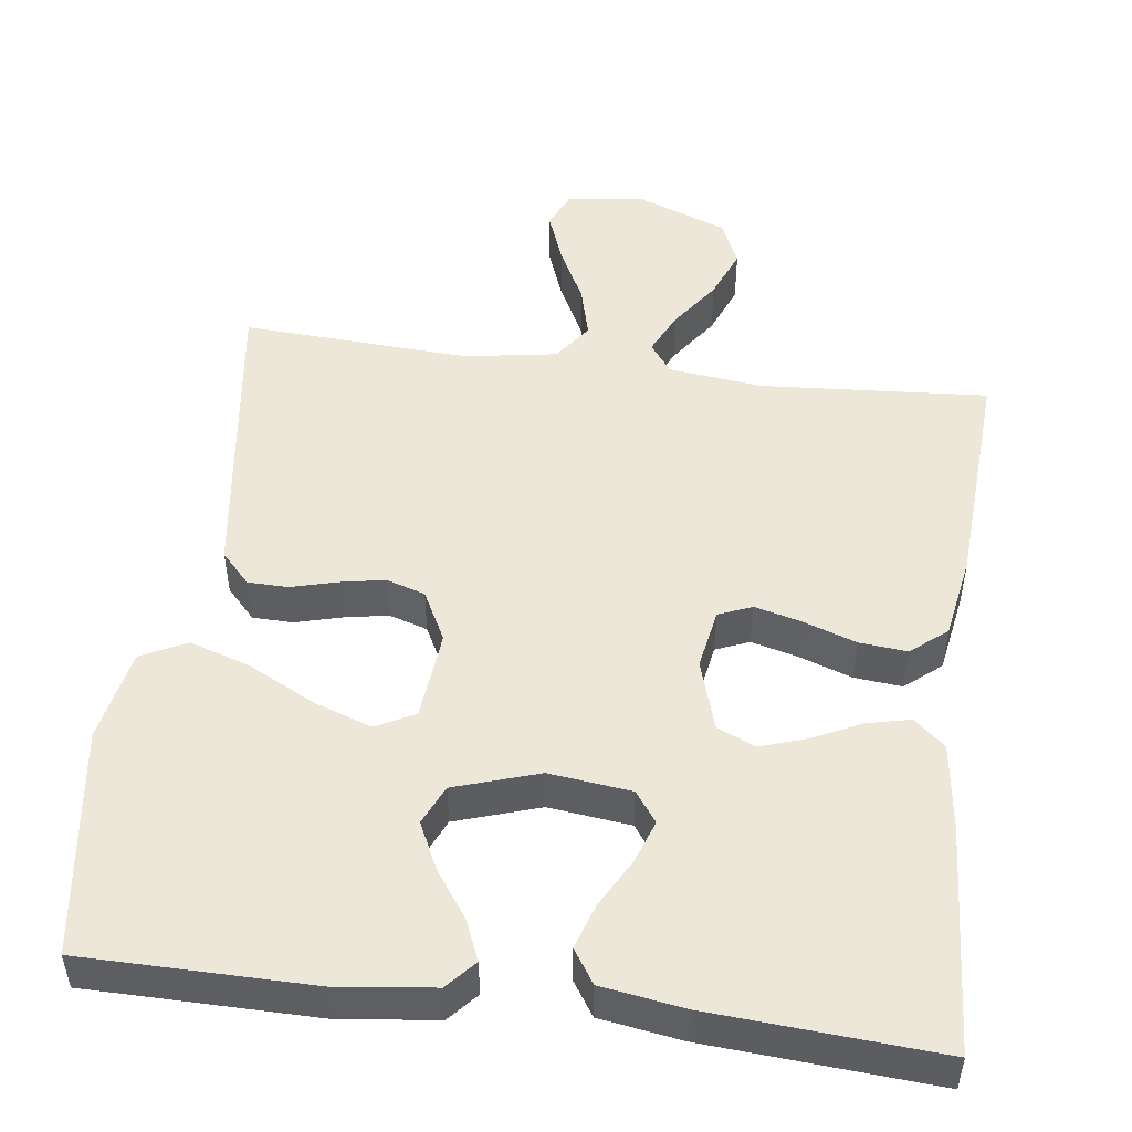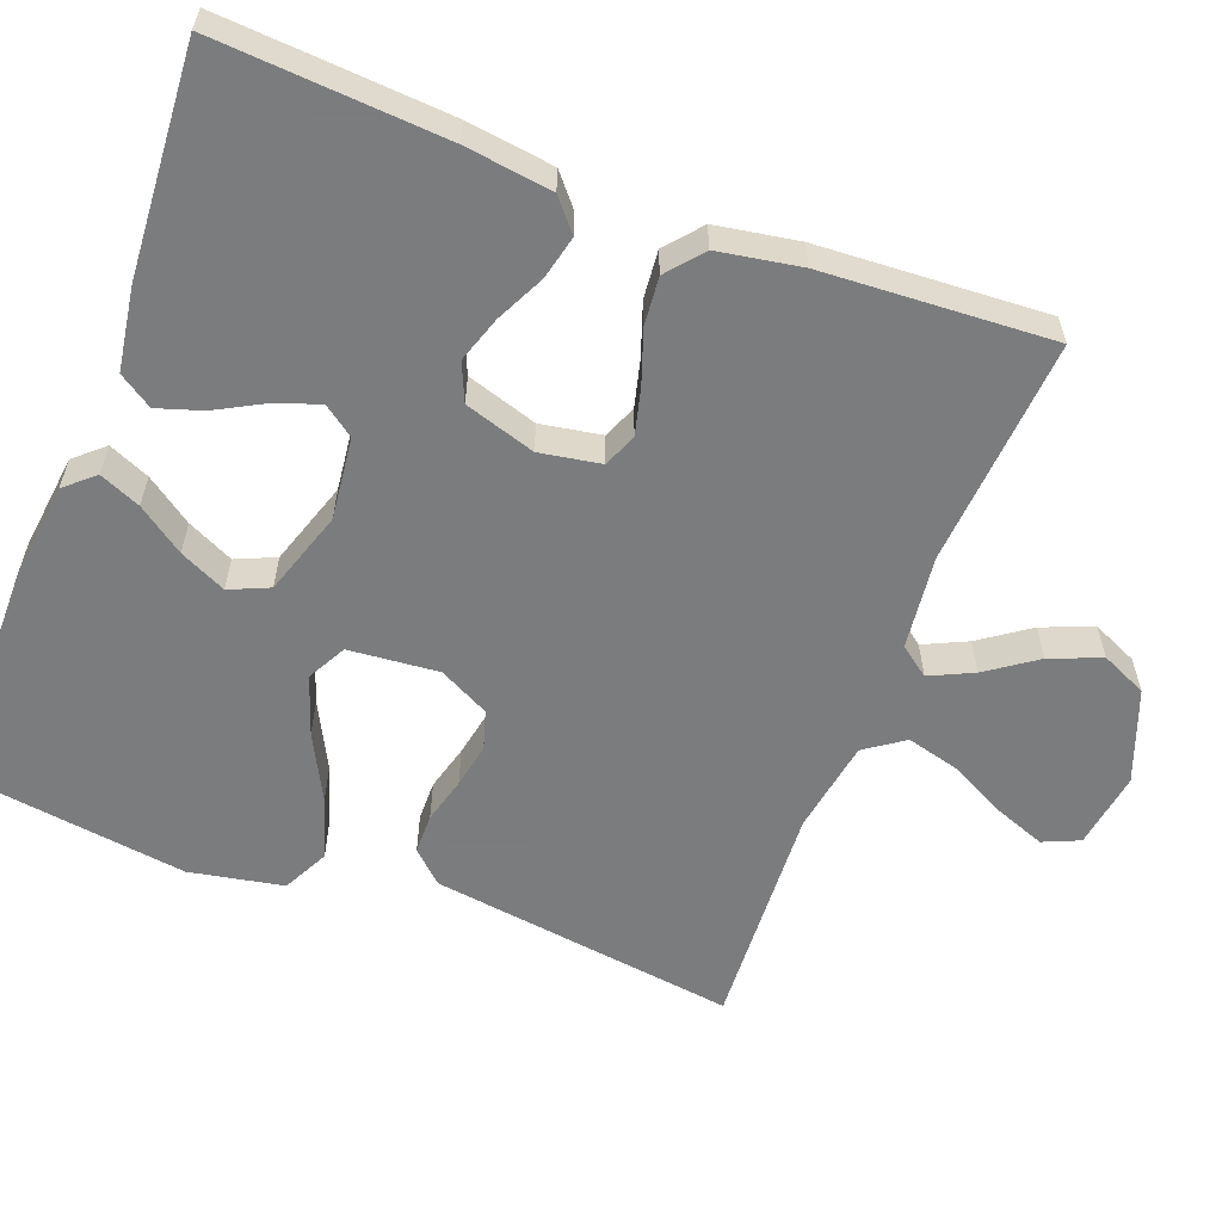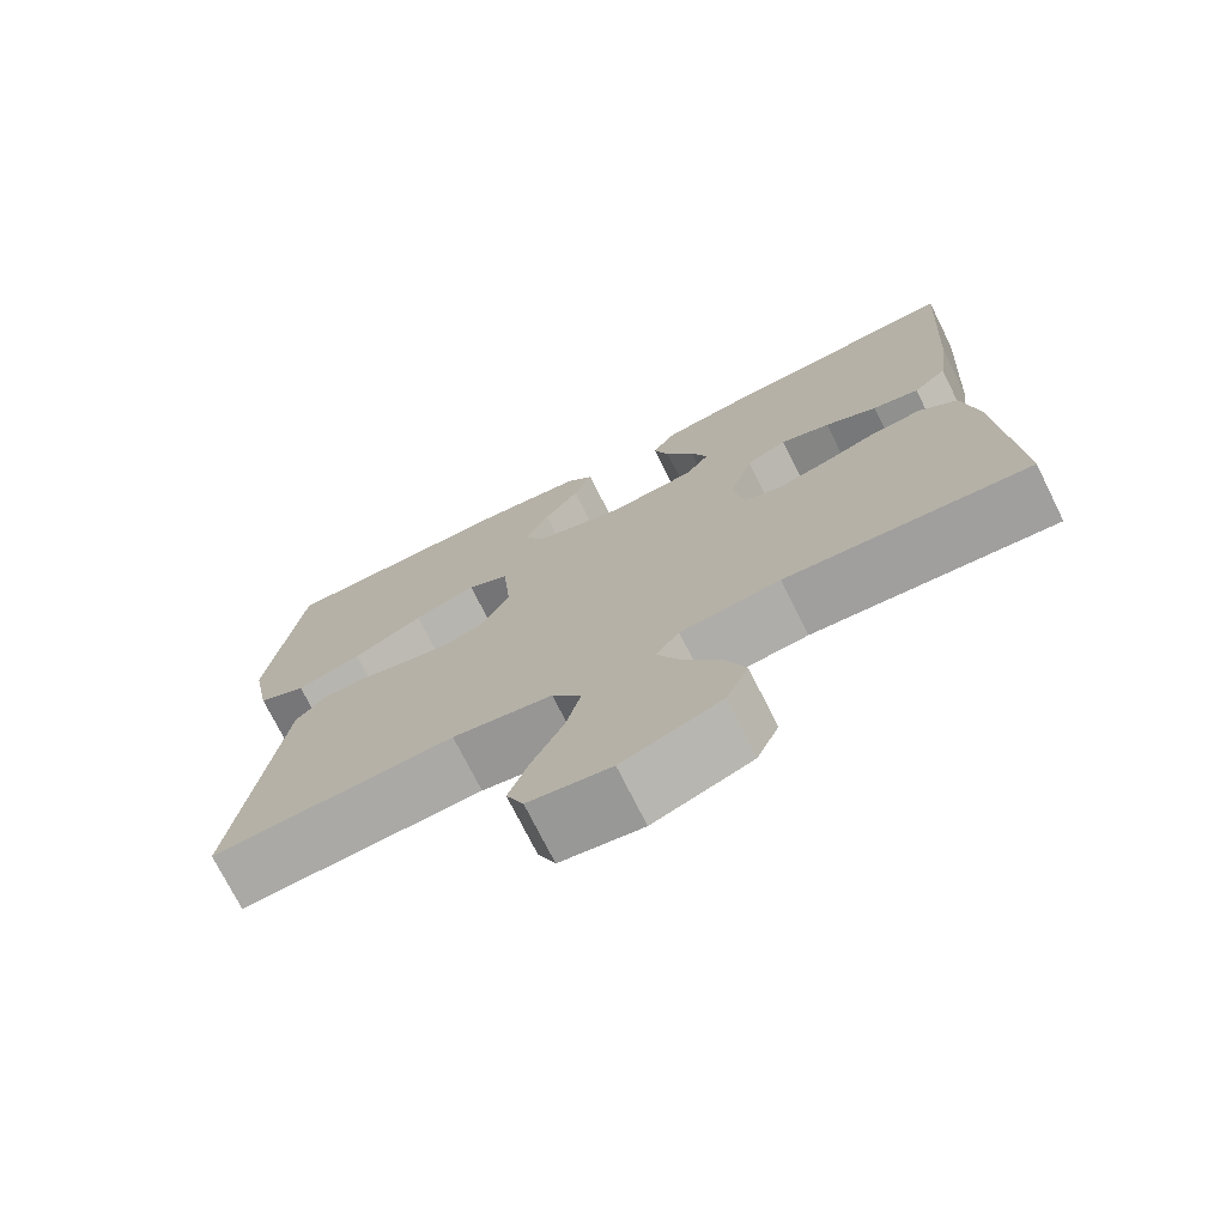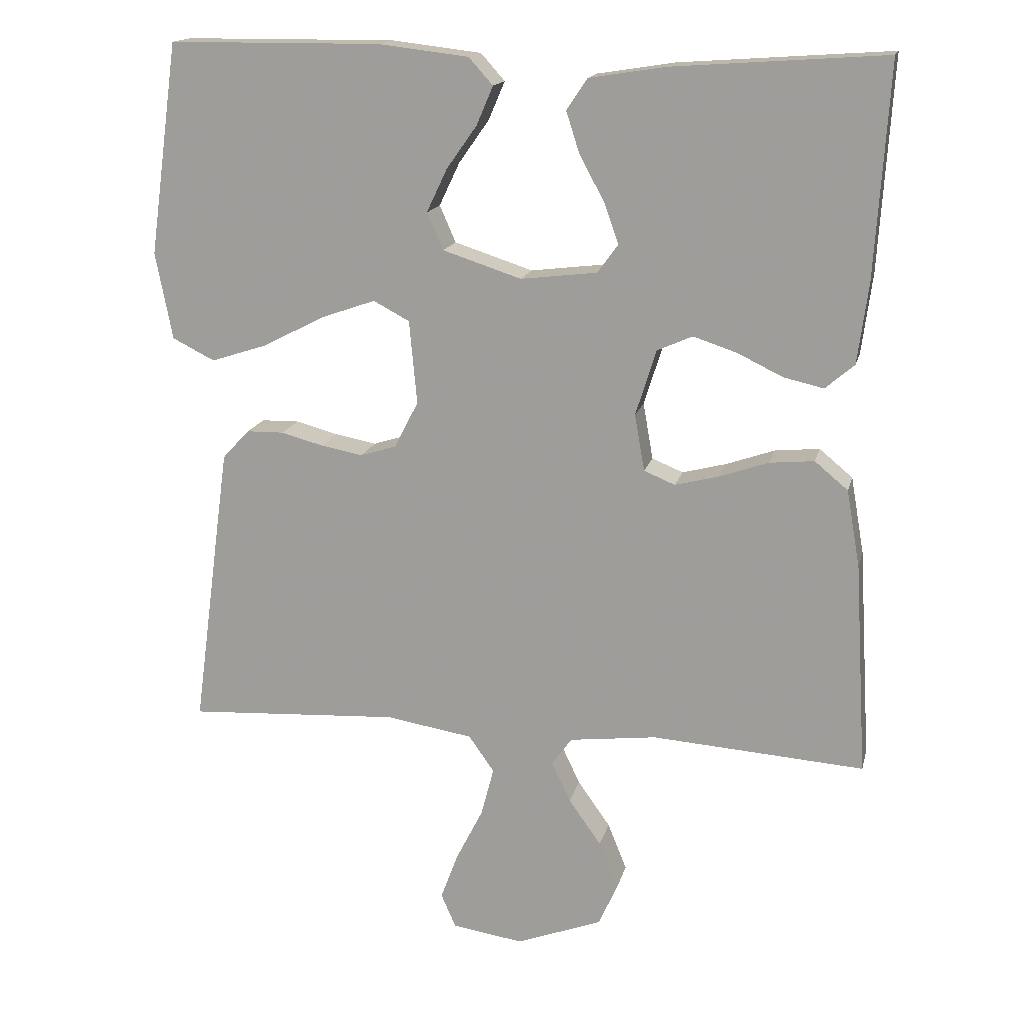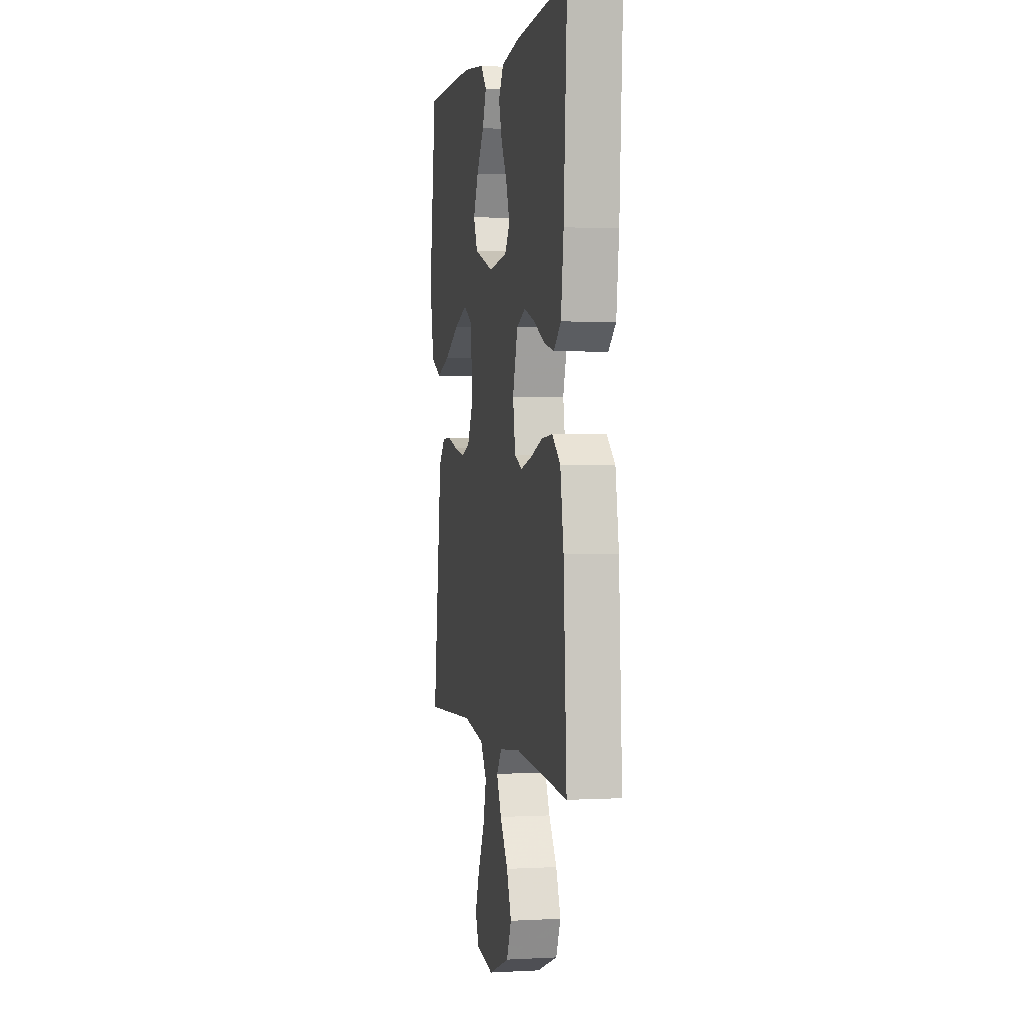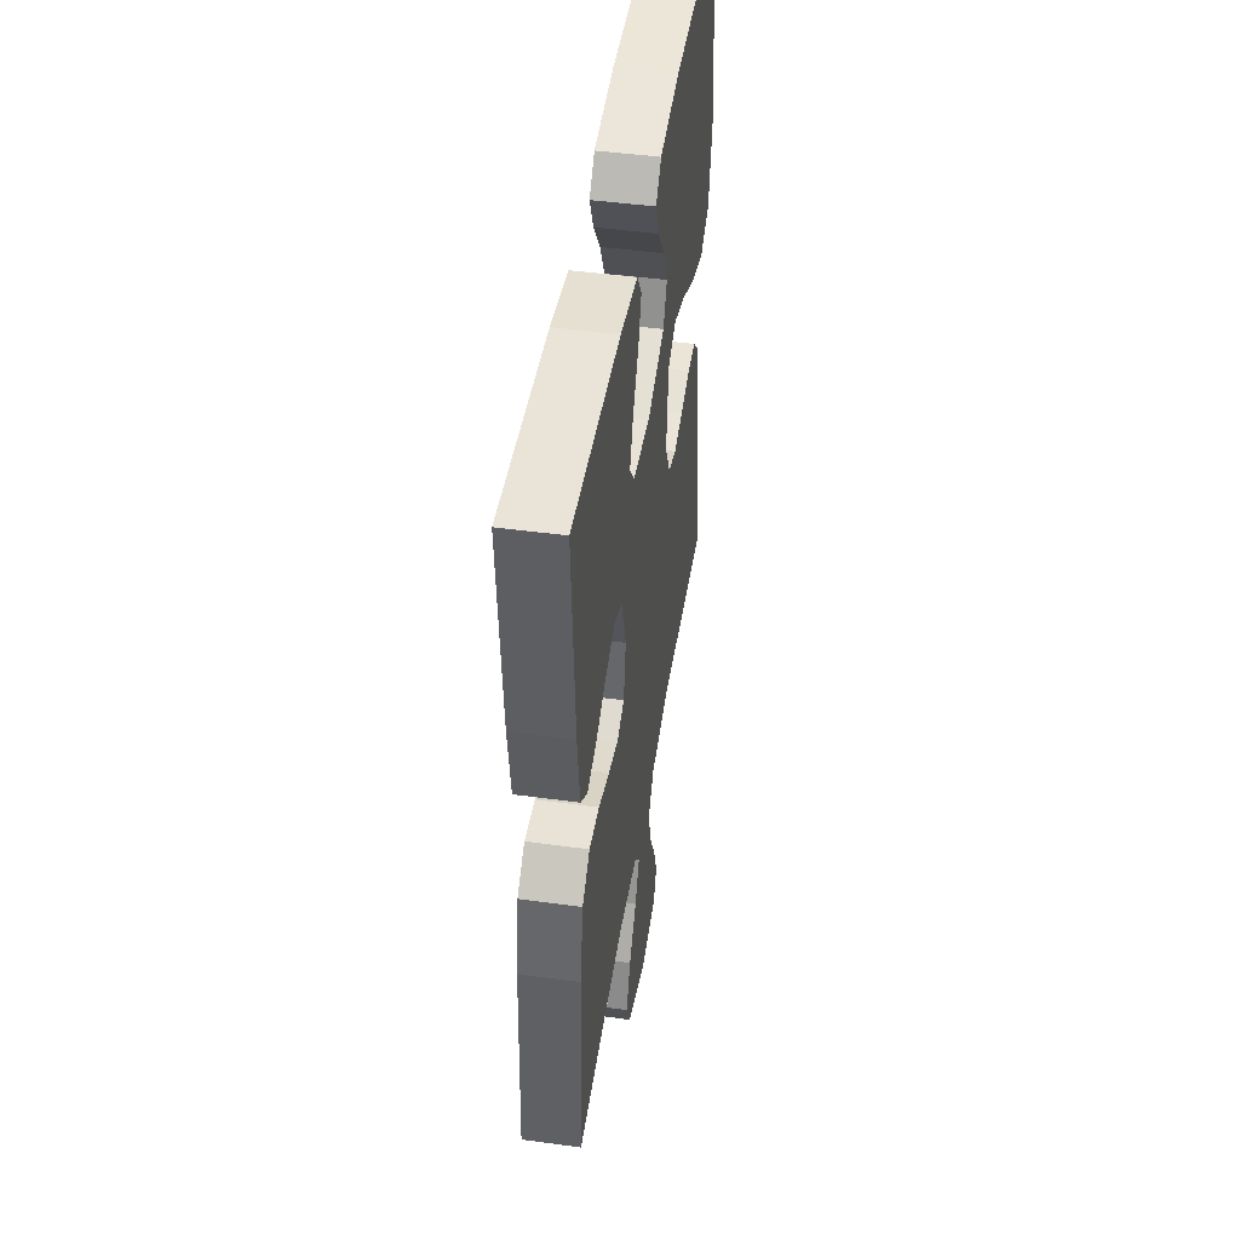
<metadata>
{"format":"obj","ext":"obj","renderer":"f3d","projection":"perspective","resolution":1024,"background":"white","views":[{"elev":49.8,"azim":7.4,"up":"+Y"},{"elev":-58.6,"azim":69.0,"up":"+Y"},{"elev":-73.7,"azim":26.5,"up":"+Z"},{"elev":16.0,"azim":13.1,"up":"+Z"},{"elev":1.7,"azim":78.8,"up":"+Z"},{"elev":46.8,"azim":98.8,"up":"+Z"}]}
</metadata>
<code>
v -0.5 0.07 0.5
v -0.2 0.07 0.502
v -0.073 0.07 0.487
v -0.039 0.07 0.449
v -0.062 0.07 0.395
v -0.105 0.07 0.334
v -0.134 0.07 0.273
v -0.111 0.07 0.221
v 0 0.07 0.185
v 0.108 0.07 0.198
v 0.137 0.07 0.238
v 0.117 0.07 0.295
v 0.082 0.07 0.359
v 0.063 0.07 0.418
v 0.092 0.07 0.462
v 0.2 0.07 0.479
v 0.5 0.07 0.5
v 0.481 0.07 0.2
v 0.466 0.07 0.086
v 0.425 0.07 0.051
v 0.368 0.07 0.064
v 0.304 0.07 0.095
v 0.243 0.07 0.115
v 0.193 0.07 0.093
v 0.164 0.07 0
v 0.178 0.07 -0.08
v 0.222 0.07 -0.098
v 0.284 0.07 -0.082
v 0.353 0.07 -0.058
v 0.416 0.07 -0.052
v 0.463 0.07 -0.091
v 0.482 0.07 -0.2
v 0.5 0.07 -0.5
v 0.2 0.07 -0.479
v 0.077 0.07 -0.494
v 0.048 0.07 -0.533
v 0.075 0.07 -0.59
v 0.121 0.07 -0.655
v 0.148 0.07 -0.722
v 0.121 0.07 -0.782
v 0 0.07 -0.828
v -0.101 0.07 -0.813
v -0.122 0.07 -0.765
v -0.097 0.07 -0.698
v -0.059 0.07 -0.623
v -0.041 0.07 -0.554
v -0.077 0.07 -0.503
v -0.2 0.07 -0.483
v -0.5 0.07 -0.5
v -0.46 0.07 -0.2
v -0.446 0.07 -0.097
v -0.408 0.07 -0.056
v -0.355 0.07 -0.055
v -0.295 0.07 -0.071
v -0.236 0.07 -0.082
v -0.185 0.07 -0.066
v -0.151 0.07 0
v -0.162 0.07 0.118
v -0.213 0.07 0.145
v -0.29 0.07 0.118
v -0.377 0.07 0.073
v -0.457 0.07 0.047
v -0.517 0.07 0.077
v -0.541 0.07 0.2
v -0.5 0 0.5
v -0.2 0 0.502
v -0.073 0 0.487
v -0.039 0 0.449
v -0.062 0 0.395
v -0.105 0 0.334
v -0.134 0 0.273
v -0.111 0 0.221
v 0 0 0.185
v 0.108 0 0.198
v 0.137 0 0.238
v 0.117 0 0.295
v 0.082 0 0.359
v 0.063 0 0.418
v 0.092 0 0.462
v 0.2 0 0.479
v 0.5 0 0.5
v 0.481 0 0.2
v 0.466 0 0.086
v 0.425 0 0.051
v 0.368 0 0.064
v 0.304 0 0.095
v 0.243 0 0.115
v 0.193 0 0.093
v 0.164 0 0
v 0.178 0 -0.08
v 0.222 0 -0.098
v 0.284 0 -0.082
v 0.353 0 -0.058
v 0.416 0 -0.052
v 0.463 0 -0.091
v 0.482 0 -0.2
v 0.5 0 -0.5
v 0.2 0 -0.479
v 0.077 0 -0.494
v 0.048 0 -0.533
v 0.075 0 -0.59
v 0.121 0 -0.655
v 0.148 0 -0.722
v 0.121 0 -0.782
v 0 0 -0.828
v -0.101 0 -0.813
v -0.122 0 -0.765
v -0.097 0 -0.698
v -0.059 0 -0.623
v -0.041 0 -0.554
v -0.077 0 -0.503
v -0.2 0 -0.483
v -0.5 0 -0.5
v -0.46 0 -0.2
v -0.446 0 -0.097
v -0.408 0 -0.056
v -0.355 0 -0.055
v -0.295 0 -0.071
v -0.236 0 -0.082
v -0.185 0 -0.066
v -0.151 0 0
v -0.162 0 0.118
v -0.213 0 0.145
v -0.29 0 0.118
v -0.377 0 0.073
v -0.457 0 0.047
v -0.517 0 0.077
v -0.541 0 0.2
f 4 5 6
f 3 4 6
f 2 3 6
f 1 2 6
f 64 1 6
f 63 64 6
f 62 63 6
f 61 62 6
f 60 61 6
f 59 60 6 7
f 58 59 7 8
f 57 58 8 9
f 56 57 9 10
f 52 53 54
f 51 52 54
f 50 51 54
f 49 50 54
f 48 49 54
f 47 48 54 55
f 46 47 55 56
f 43 44 45
f 42 43 45
f 41 42 45
f 40 41 45
f 39 40 45
f 38 39 45
f 37 38 45
f 36 37 45 46
f 46 56 10
f 36 46 10
f 35 36 10
f 32 33 34
f 31 32 34
f 30 31 34
f 29 30 34
f 28 29 34
f 27 28 34 35
f 20 21 22
f 19 20 22
f 18 19 22
f 17 18 22
f 16 17 22
f 15 16 22
f 14 15 22
f 13 14 22
f 12 13 22
f 11 12 22 23
f 10 11 23 24
f 26 27 35
f 25 26 35 10
f 10 24 25
f 70 69 68
f 70 68 67
f 70 67 66
f 70 66 65
f 70 65 128
f 70 128 127
f 70 127 126
f 70 126 125
f 70 125 124
f 71 70 124 123
f 72 71 123 122
f 73 72 122 121
f 74 73 121 120
f 118 117 116
f 118 116 115
f 118 115 114
f 118 114 113
f 118 113 112
f 119 118 112 111
f 120 119 111 110
f 109 108 107
f 109 107 106
f 109 106 105
f 109 105 104
f 109 104 103
f 109 103 102
f 109 102 101
f 110 109 101 100
f 74 120 110
f 74 110 100
f 74 100 99
f 98 97 96
f 98 96 95
f 98 95 94
f 98 94 93
f 98 93 92
f 99 98 92 91
f 86 85 84
f 86 84 83
f 86 83 82
f 86 82 81
f 86 81 80
f 86 80 79
f 86 79 78
f 86 78 77
f 86 77 76
f 87 86 76 75
f 88 87 75 74
f 99 91 90
f 74 99 90 89
f 89 88 74
f 1 65 66 2
f 2 66 67 3
f 3 67 68 4
f 4 68 69 5
f 5 69 70 6
f 6 70 71 7
f 7 71 72 8
f 8 72 73 9
f 9 73 74 10
f 10 74 75 11
f 11 75 76 12
f 12 76 77 13
f 13 77 78 14
f 14 78 79 15
f 15 79 80 16
f 16 80 81 17
f 17 81 82 18
f 18 82 83 19
f 19 83 84 20
f 20 84 85 21
f 21 85 86 22
f 22 86 87 23
f 23 87 88 24
f 24 88 89 25
f 25 89 90 26
f 26 90 91 27
f 27 91 92 28
f 28 92 93 29
f 29 93 94 30
f 30 94 95 31
f 31 95 96 32
f 32 96 97 33
f 33 97 98 34
f 34 98 99 35
f 35 99 100 36
f 36 100 101 37
f 37 101 102 38
f 38 102 103 39
f 39 103 104 40
f 40 104 105 41
f 41 105 106 42
f 42 106 107 43
f 43 107 108 44
f 44 108 109 45
f 45 109 110 46
f 46 110 111 47
f 47 111 112 48
f 48 112 113 49
f 49 113 114 50
f 50 114 115 51
f 51 115 116 52
f 52 116 117 53
f 53 117 118 54
f 54 118 119 55
f 55 119 120 56
f 56 120 121 57
f 57 121 122 58
f 58 122 123 59
f 59 123 124 60
f 60 124 125 61
f 61 125 126 62
f 62 126 127 63
f 63 127 128 64
f 64 128 65 1

</code>
